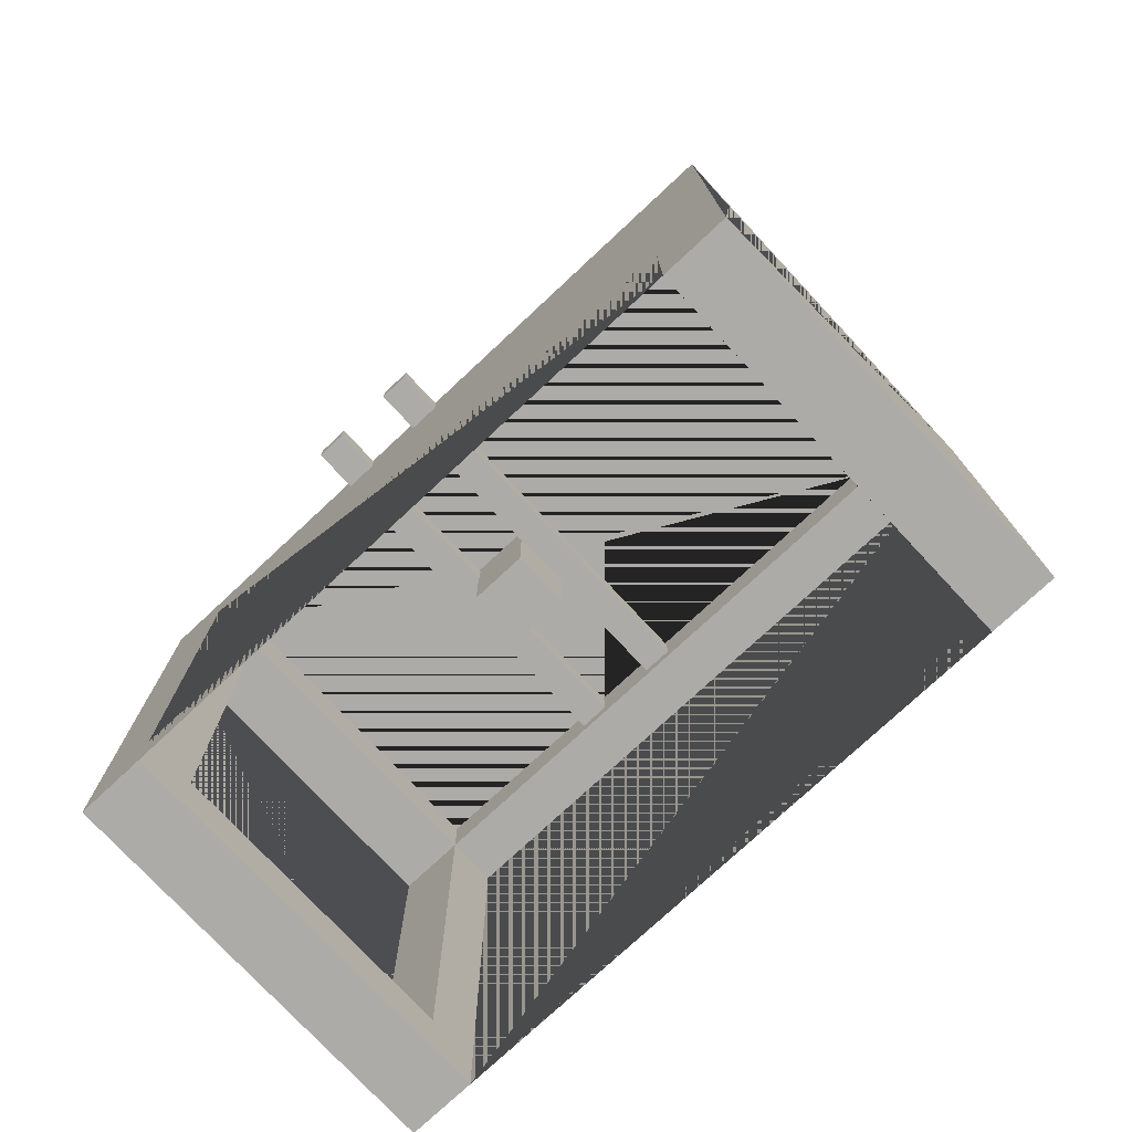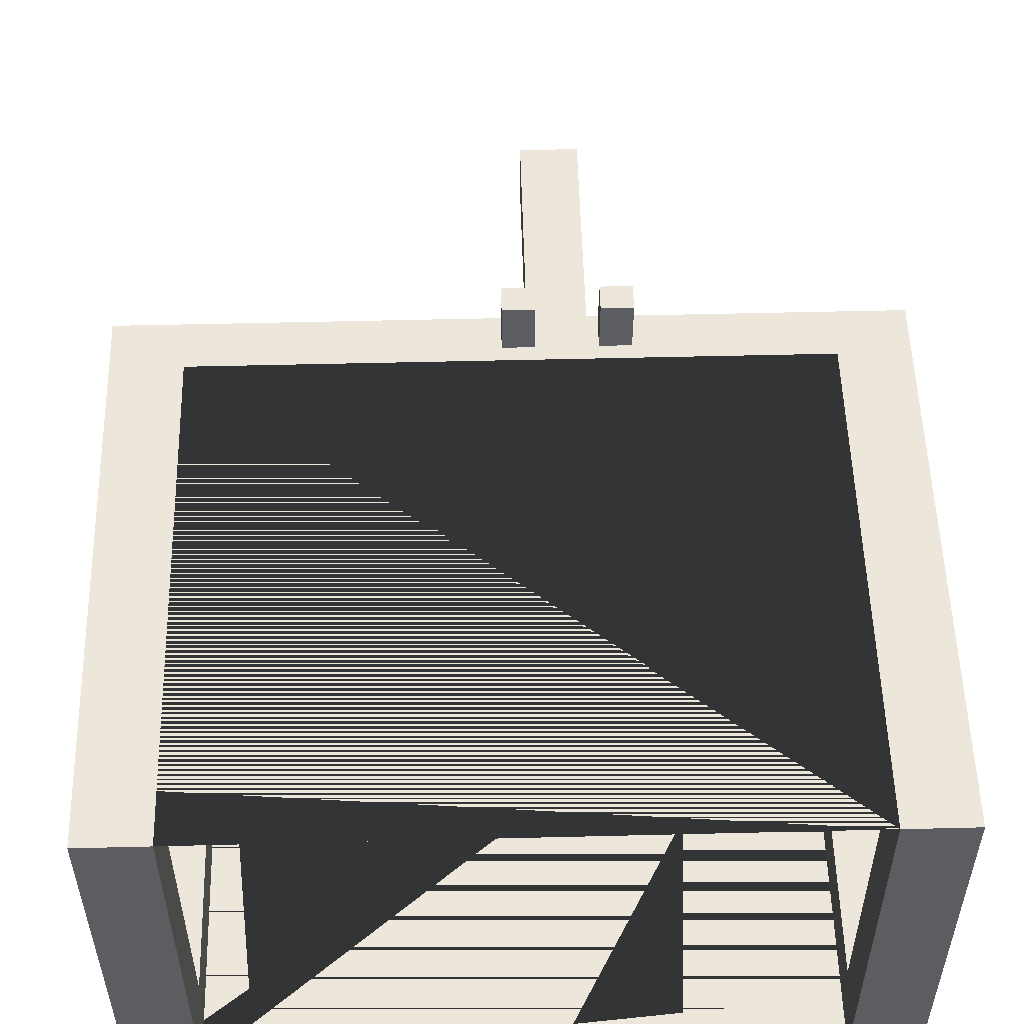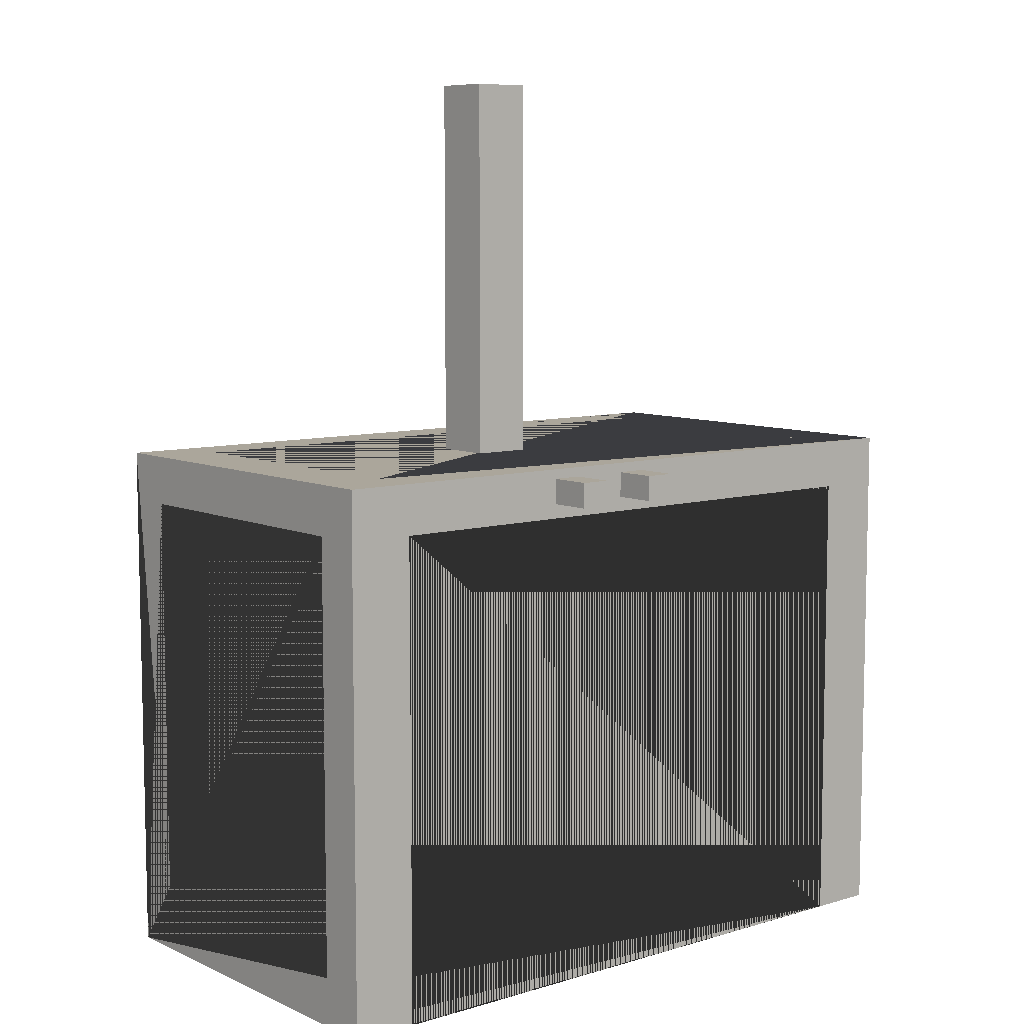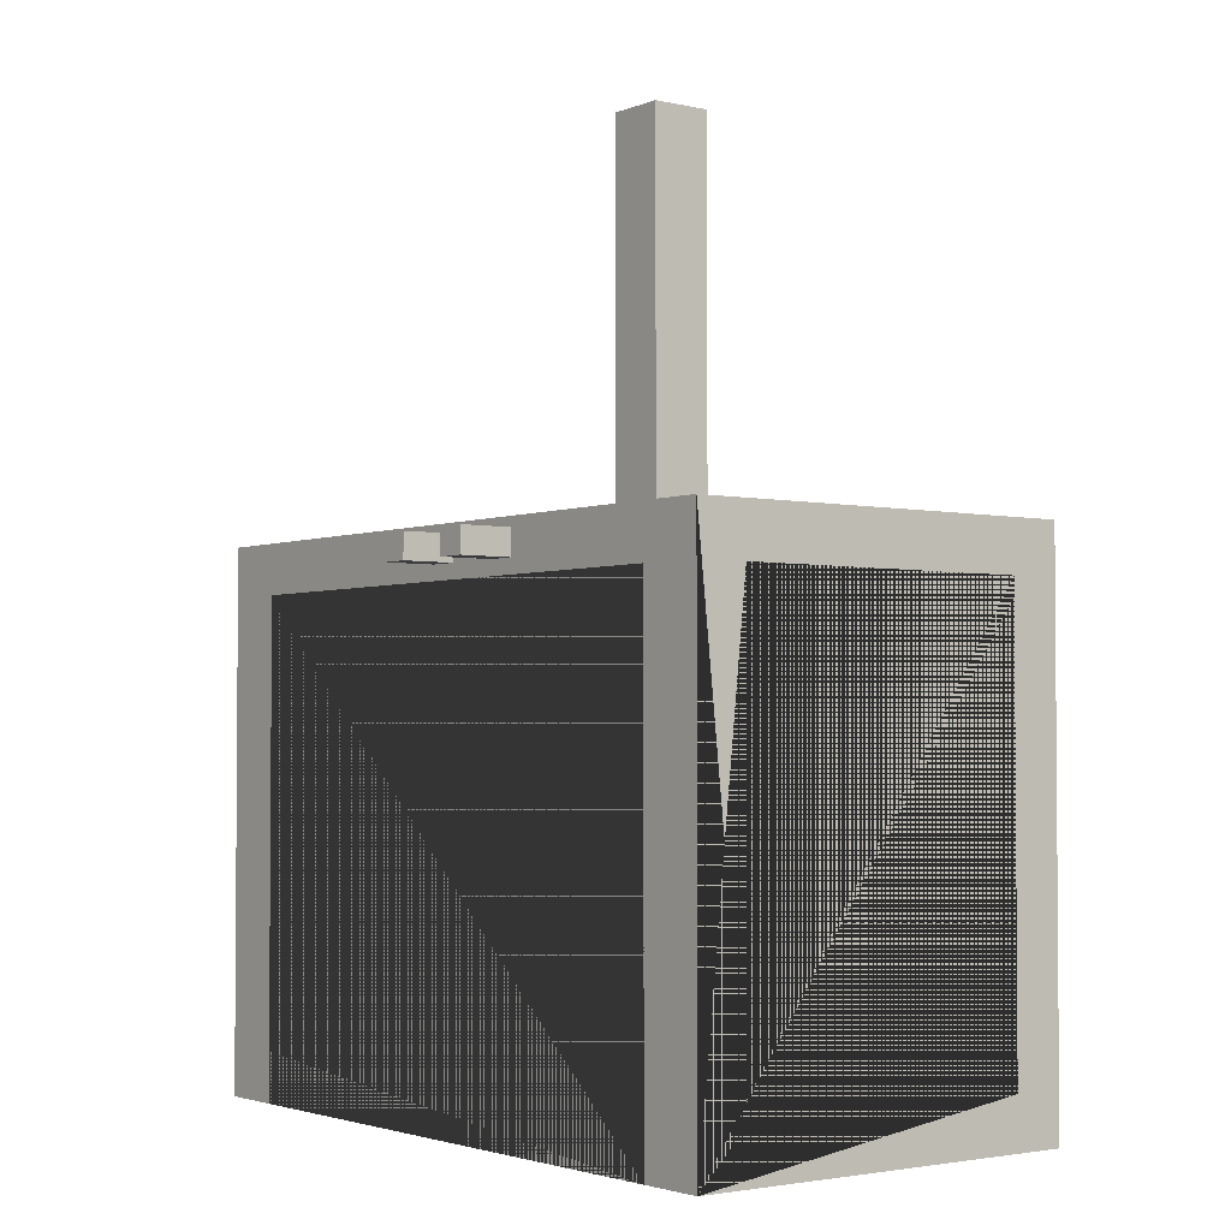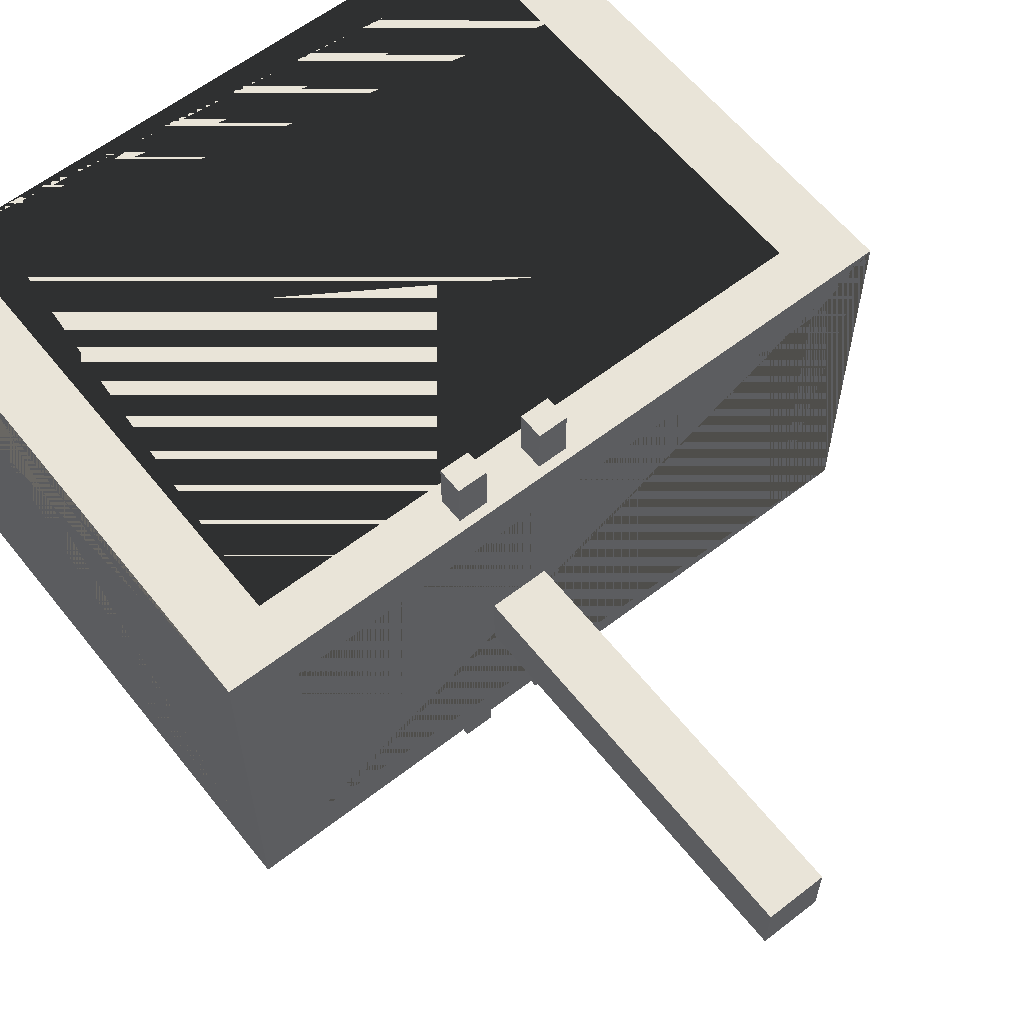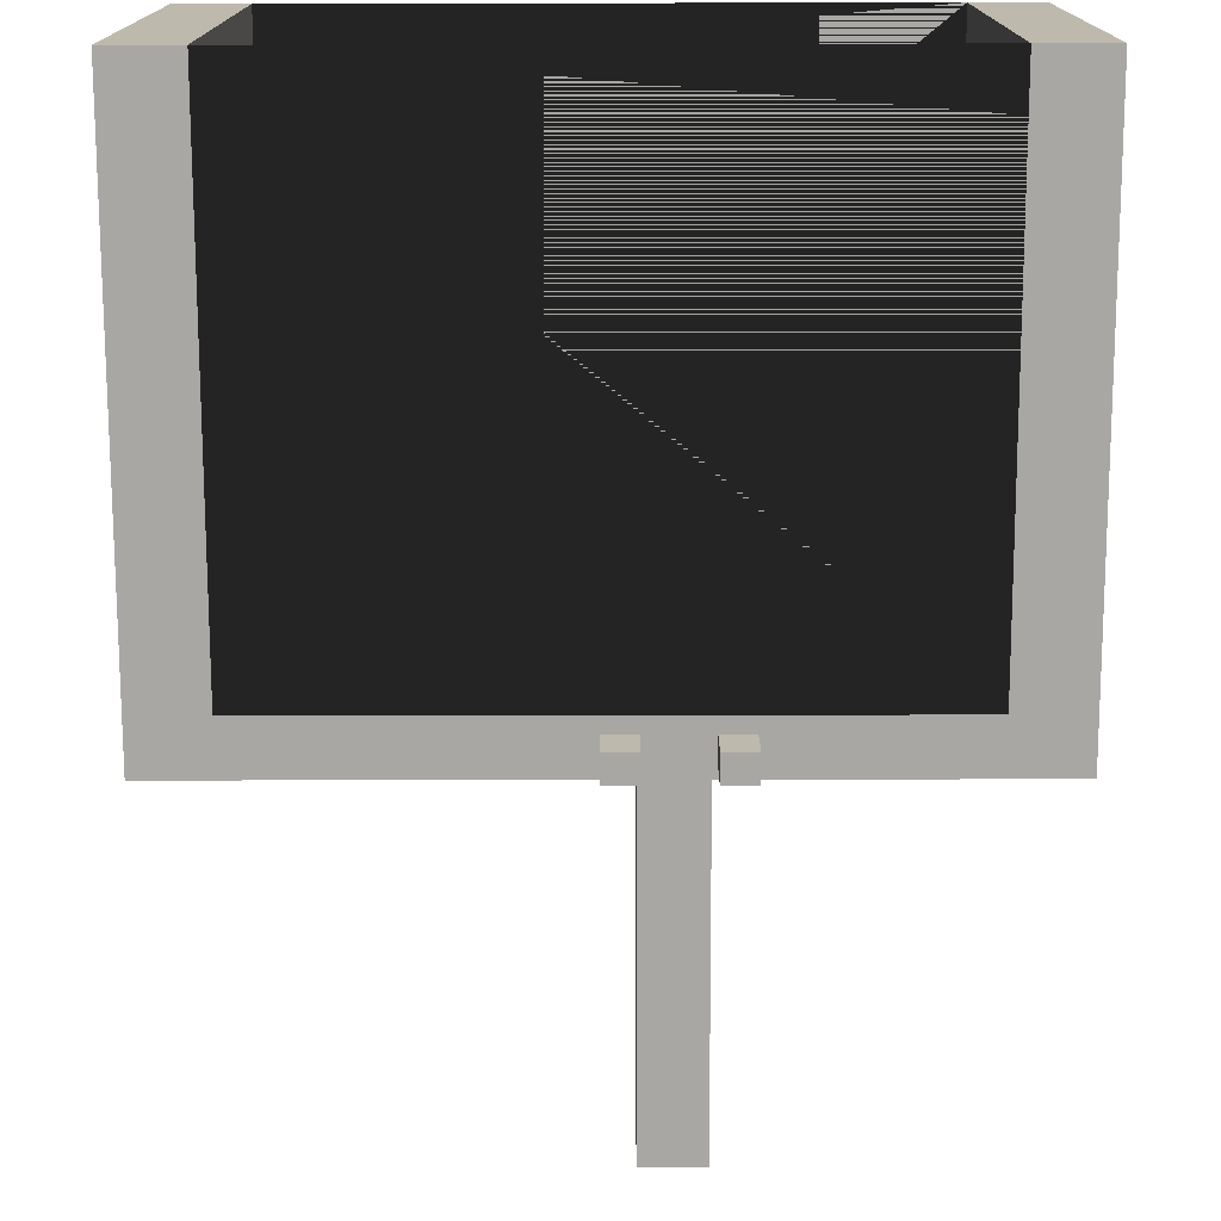
<metadata>
{"format":"obj","ext":"obj","renderer":"f3d","projection":"perspective","resolution":1024,"background":"white","views":[{"elev":-76.3,"azim":-137.0,"up":"+Y"},{"elev":53.4,"azim":-1.5,"up":"+Z"},{"elev":8.0,"azim":140.6,"up":"+Y"},{"elev":-2.7,"azim":52.8,"up":"+Y"},{"elev":60.5,"azim":141.6,"up":"+Z"},{"elev":-74.8,"azim":0.1,"up":"+Z"}]}
</metadata>
<code>
g default
v -2.634 0.0219 1.905
v 2.525 0.0219 1.905
v 2.525 0.0219 -1.589
v -2.634 0.0219 -1.589
v 2.525 0.4615 1.905
v 2.525 0.4615 1.465
v 2.525 0.0219 1.465
v 2.525 0.0219 -1.15
v 2.525 0.4615 -1.15
v 2.525 0.4615 -1.589
v -3.222 0.0219 1.905
v -3.222 0.0219 -1.589
v -2.634 0.0219 -1.15
v -2.634 0.0219 1.465
v 2.525 4.316 -1.15
v 3.114 4.316 -1.15
v 3.114 4.316 1.465
v 2.525 4.316 1.465
v -2.634 4.316 1.465
v -3.222 4.316 1.465
v -3.222 4.316 -1.15
v -2.634 4.316 -1.15
v -2.634 0.4615 -1.15
v -3.222 0.4615 -1.15
v -3.222 0.4615 1.465
v -2.634 0.4615 1.465
v 3.114 0.4615 1.465
v 3.114 0.4615 -1.15
v -2.634 4.755 1.465
v 2.525 4.755 1.465
v 2.525 4.755 -1.15
v -2.634 4.755 -1.15
v 3.114 0.0219 1.905
v 3.114 4.755 1.905
v -3.222 4.755 1.905
v -2.634 0.4615 1.905
v -2.634 4.316 1.905
v 2.525 4.316 1.905
v 3.114 4.755 -1.589
v -3.222 4.755 -1.589
v 3.114 0.0219 -1.589
v 2.525 4.316 -1.589
v -2.634 4.316 -1.589
v -2.634 0.4615 -1.589
g polySurface4
f 2 5 6 7
f 3 8 9 10
f 1 11 12 4 13 14
f 15 16 17 18
f 19 20 21 22
f 23 24 25 26
f 6 27 28 9
f 19 29 30 18
f 18 30 31 15
f 15 31 32 22
f 22 32 29 19
f 23 13 4 44
f 13 23 26 14
f 1 14 26 36
f 7 6 9 8
f 2 33 34 35 11 1 36 37 38 5
f 35 34 39 40 31 30 29 32
f 4 12 40 39 41 3 10 42 43 44
f 3 41 33 2 7 8
f 33 41 39 34 27 17 16 28
f 12 11 35 40 21 20 25 24
f 38 18 6 5
f 37 19 18 38
f 36 26 19 37
f 22 43 42 15
f 23 44 43 22
f 15 42 10 9
f 22 21 24 23
f 15 9 28 16
f 26 25 20 19
f 18 17 27 6
g default
v 0.1271 3.73 0.3283
v 0.6528 3.73 0.3283
v 0.1271 8.169 0.3283
v 0.6528 8.169 0.3283
v 0.1271 8.169 -0.1974
v 0.6528 8.169 -0.1974
v 0.1271 3.73 -0.1974
v 0.6528 3.73 -0.1974
g polySurface6 polySurface5
f 45 46 48 47
f 47 48 50 49
f 49 50 52 51
f 51 52 46 45
f 46 52 50 48
f 51 45 47 49
g default
v -0.1266 4.445 2.356
v 0.1351 4.445 2.356
v -0.1266 4.671 2.356
v 0.1351 4.671 2.356
v -0.1266 4.671 -1.972
v 0.1351 4.671 -1.972
v -0.1266 4.445 -1.972
v 0.1351 4.445 -1.972
v 0.6448 4.445 2.356
v 0.9064 4.445 2.356
v 0.6448 4.671 2.356
v 0.9064 4.671 2.356
v 0.6448 4.671 -1.972
v 0.9064 4.671 -1.972
v 0.6448 4.445 -1.972
v 0.9064 4.445 -1.972
g polySurface5 polySurface7
f 53 54 56 55
f 55 56 58 57
f 57 58 60 59
f 59 60 54 53
f 54 60 58 56
f 59 53 55 57
f 61 62 64 63
f 63 64 66 65
f 65 66 68 67
f 67 68 62 61
f 62 68 66 64
f 67 61 63 65

</code>
